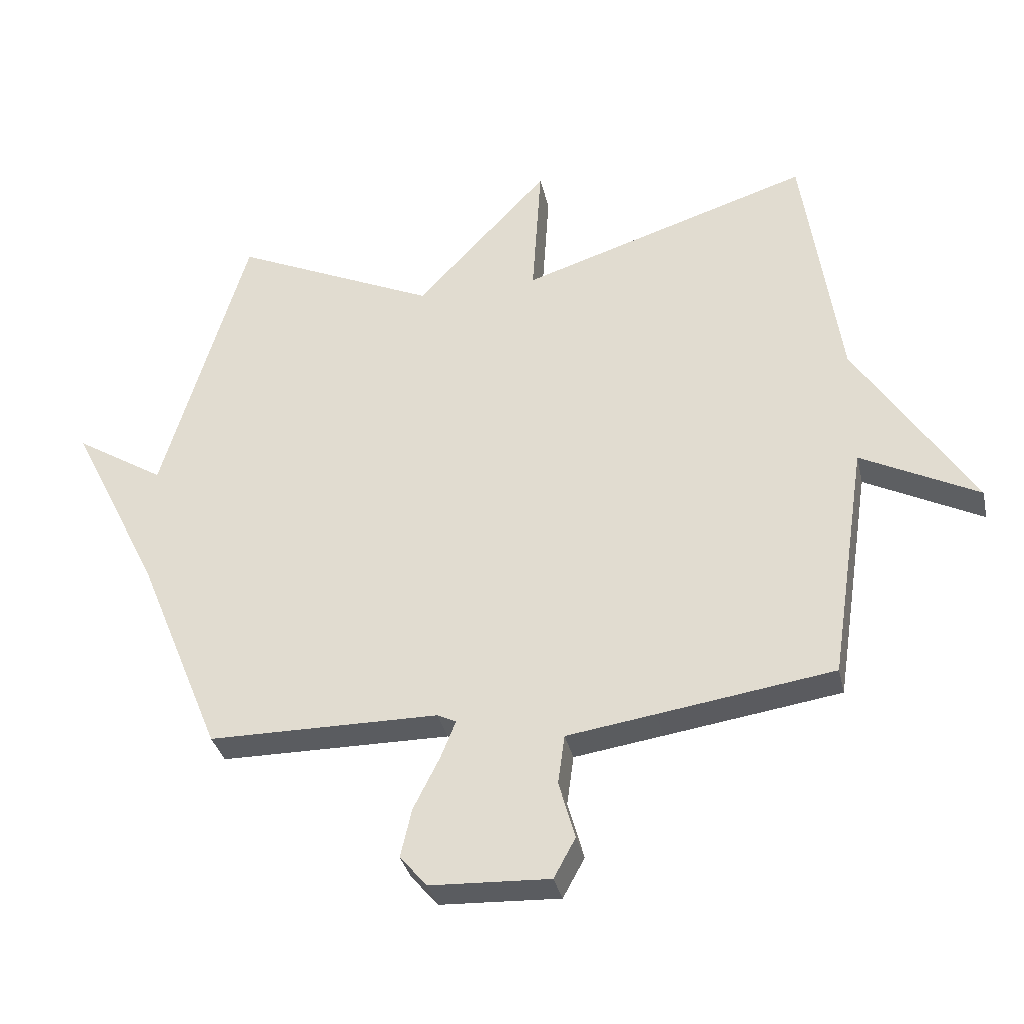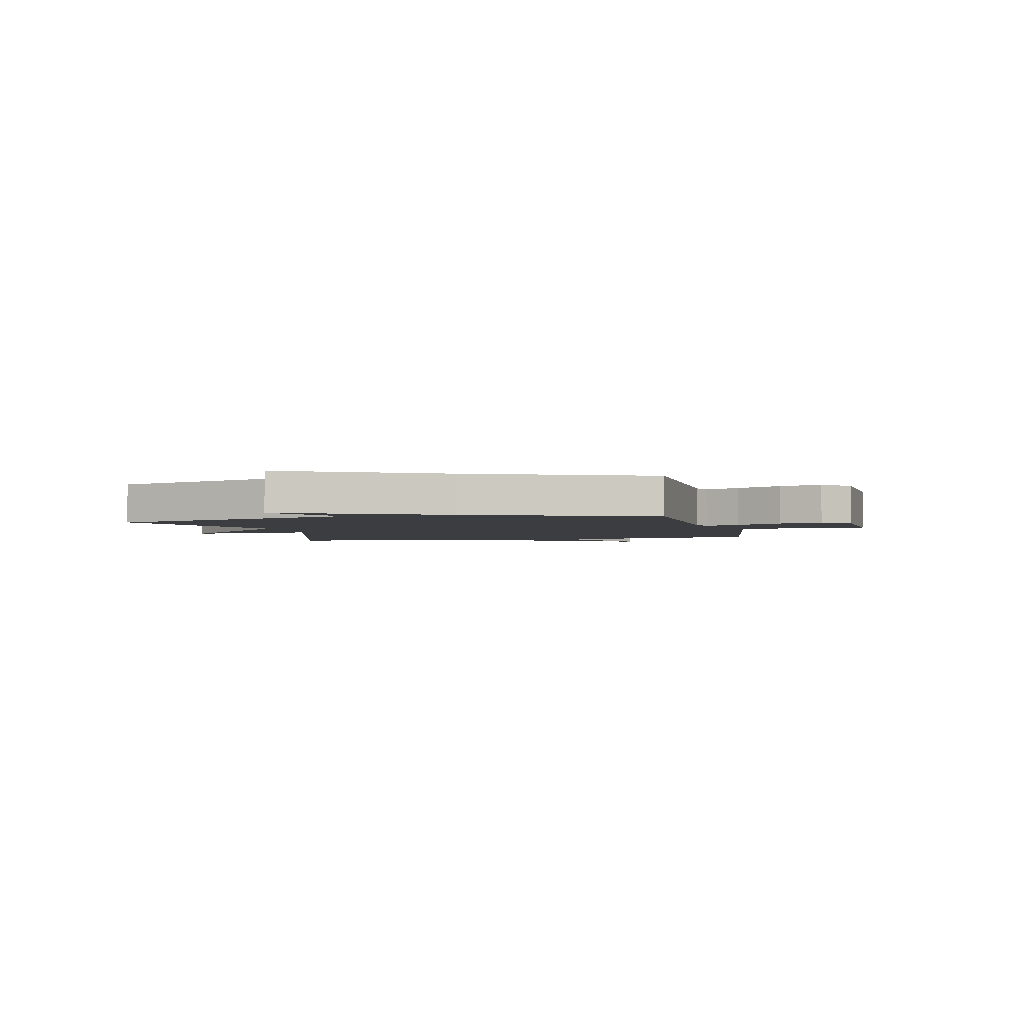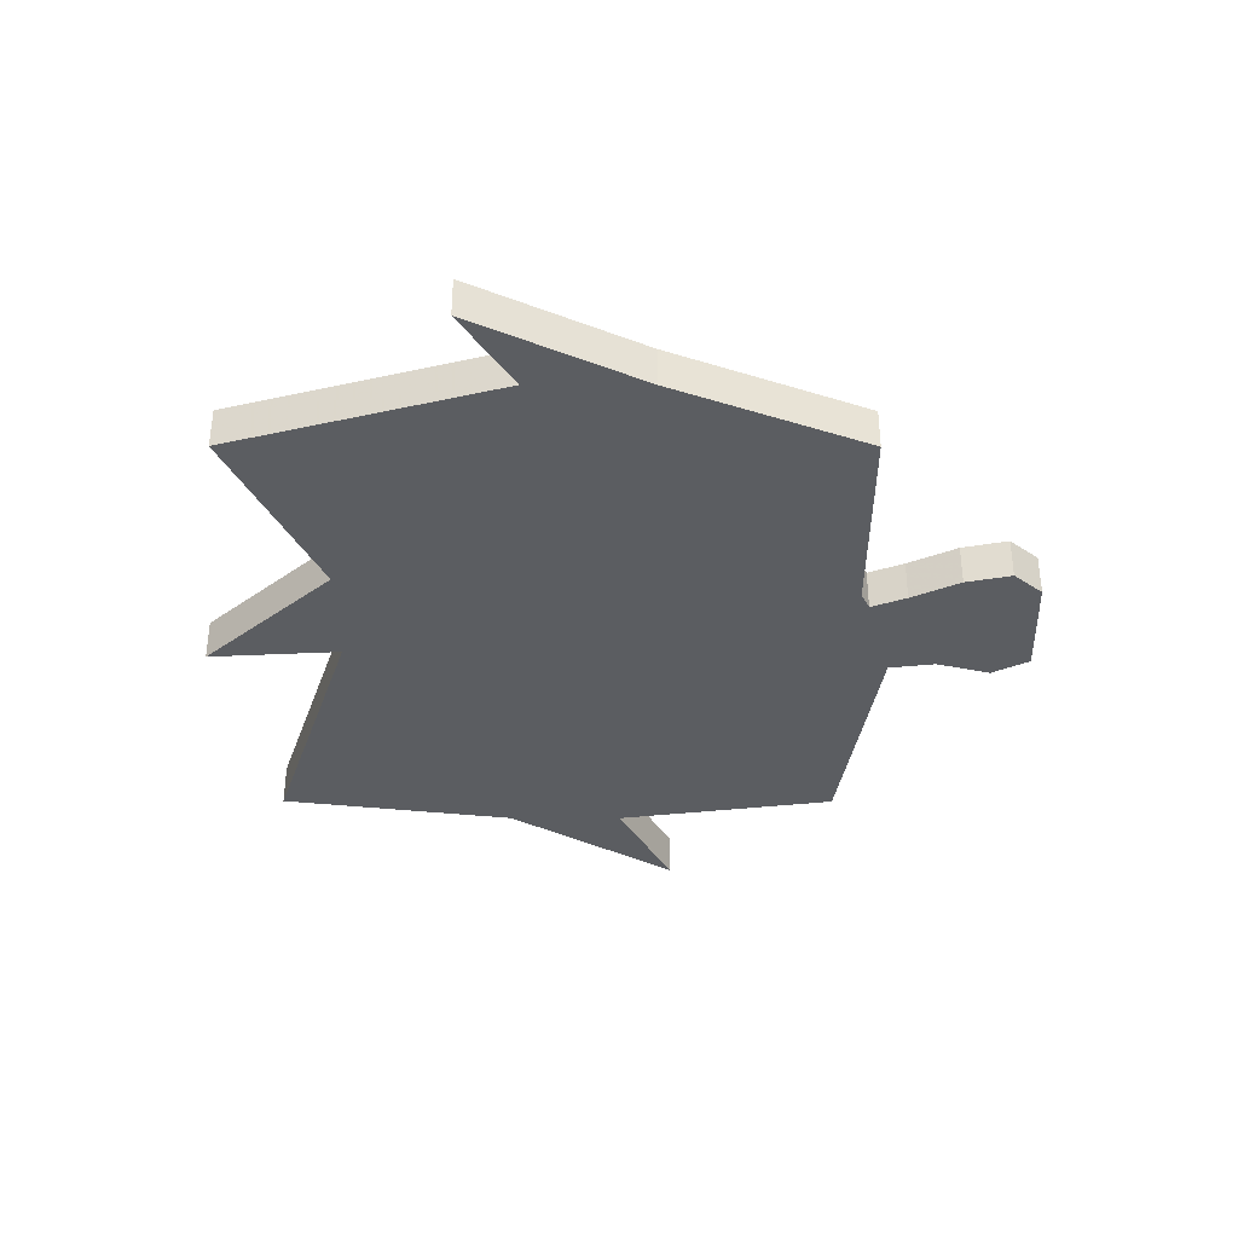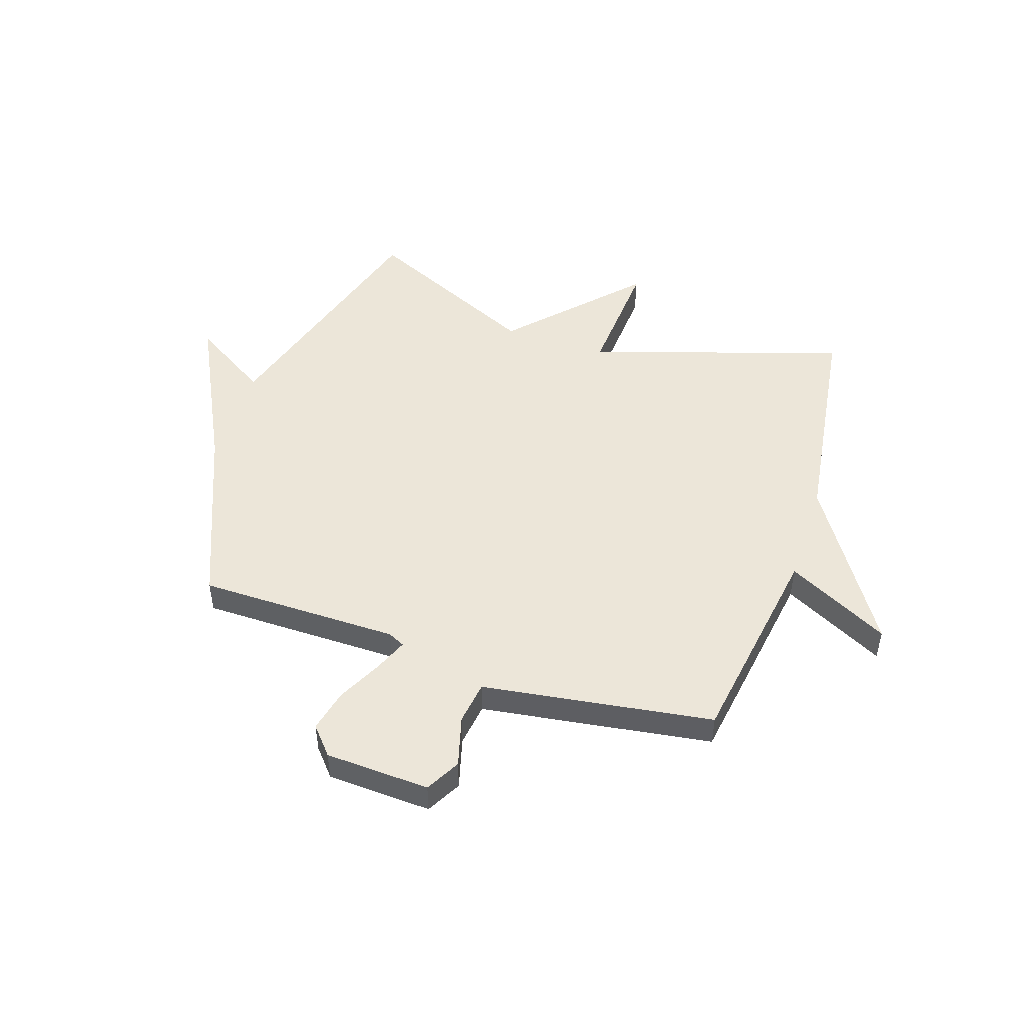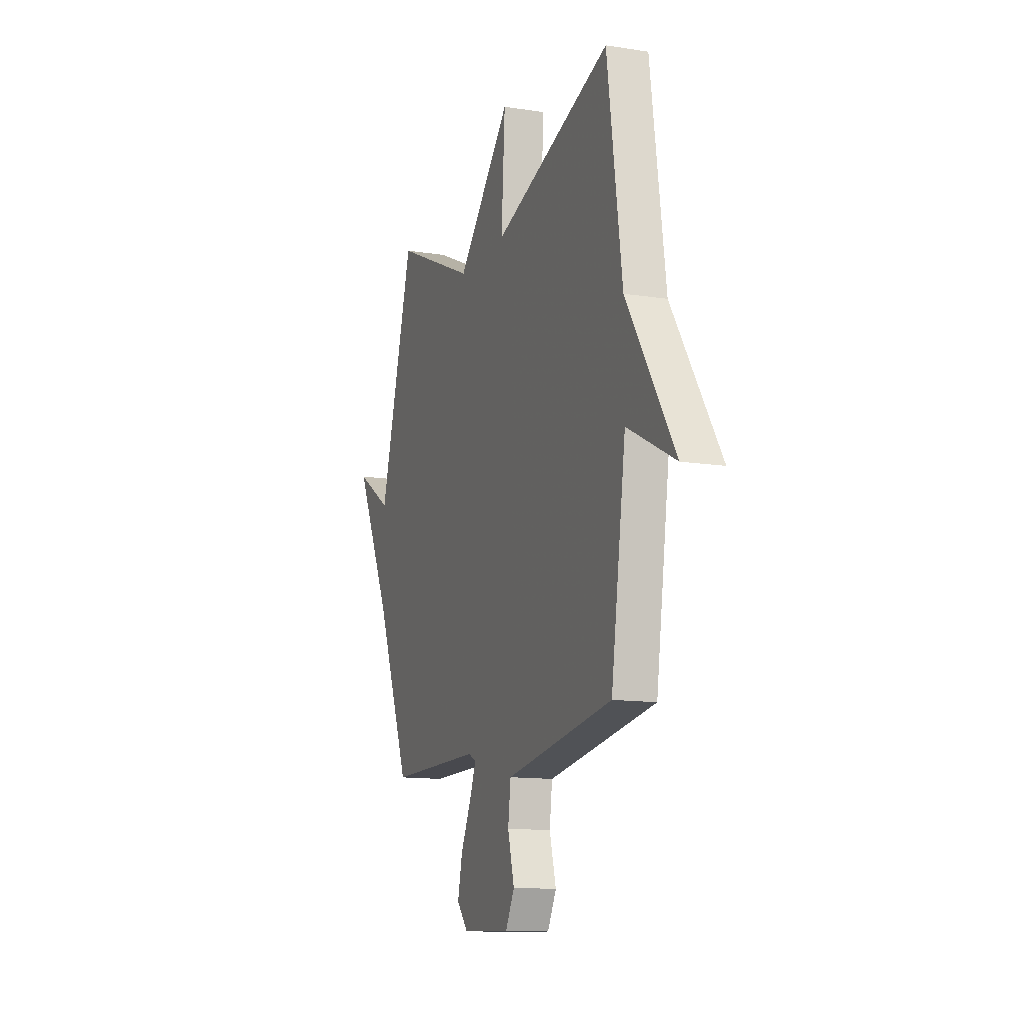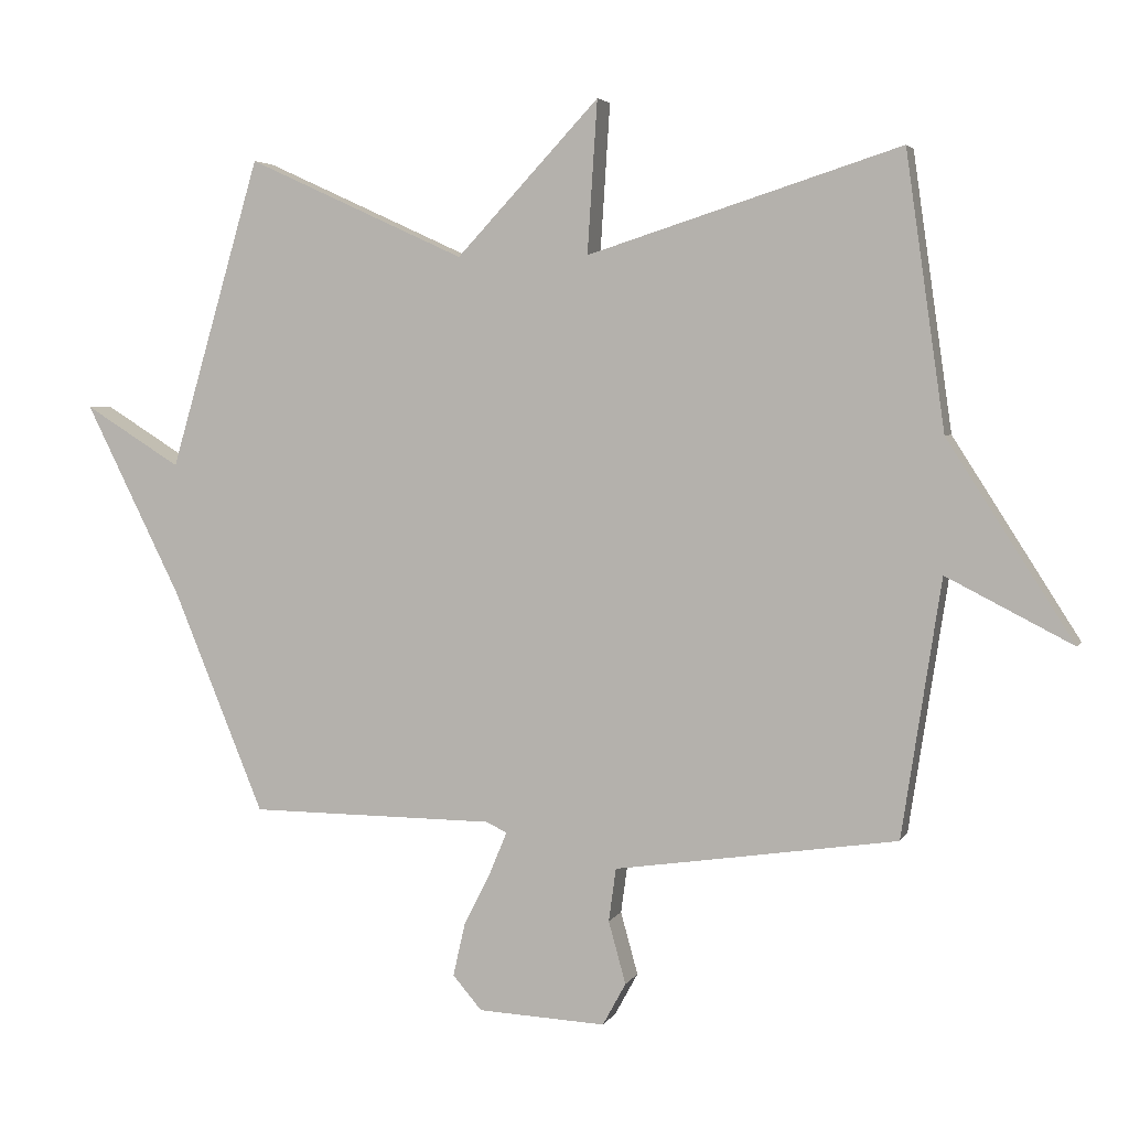
<metadata>
{"format":"obj","ext":"obj","renderer":"f3d","projection":"perspective","resolution":1024,"background":"white","views":[{"elev":-34.1,"azim":-167.5,"up":"+Z"},{"elev":-2.8,"azim":103.8,"up":"+Y"},{"elev":-36.1,"azim":89.9,"up":"+Y"},{"elev":48.9,"azim":-161.7,"up":"+Y"},{"elev":-13.0,"azim":-109.8,"up":"+Z"},{"elev":4.0,"azim":-163.6,"up":"+Z"}]}
</metadata>
<code>
v 0.5 0.07 0.5
v 0.637 0.07 0.034
v 0.782 0.07 0.124
v 0.637 0.07 -0.166
v 0.5 0.07 -0.5
v 0.129 0.07 -0.502
v 0.098 0.07 -0.517
v 0.123 0.07 -0.578
v 0.165 0.07 -0.662
v 0.183 0.07 -0.741
v 0.139 0.07 -0.792
v -0.054 0.07 -0.801
v -0.089 0.07 -0.737
v -0.063 0.07 -0.643
v -0.074 0.07 -0.563
v -0.217 0.07 -0.542
v -0.5 0.07 -0.5
v -0.559 0.07 -0.113
v -0.749 0.07 -0.21
v -0.559 0.07 0.087
v -0.5 0.07 0.5
v -0.029 0.07 0.35
v -0.044 0.07 0.579
v 0.171 0.07 0.35
v 0.5 0 0.5
v 0.637 0 0.034
v 0.782 0 0.124
v 0.637 0 -0.166
v 0.5 0 -0.5
v 0.129 0 -0.502
v 0.098 0 -0.517
v 0.123 0 -0.578
v 0.165 0 -0.662
v 0.183 0 -0.741
v 0.139 0 -0.792
v -0.054 0 -0.801
v -0.089 0 -0.737
v -0.063 0 -0.643
v -0.074 0 -0.563
v -0.217 0 -0.542
v -0.5 0 -0.5
v -0.559 0 -0.113
v -0.749 0 -0.21
v -0.559 0 0.087
v -0.5 0 0.5
v -0.029 0 0.35
v -0.044 0 0.579
v 0.171 0 0.35
f 22 23 24
f 20 21 22
f 20 22 24
f 19 20 24
f 18 19 24
f 24 1 2
f 18 24 2
f 17 18 2
f 16 17 2
f 15 16 2
f 12 13 14
f 11 12 14
f 10 11 14
f 9 10 14
f 8 9 14
f 7 8 14 15
f 2 3 4
f 15 2 4
f 7 15 4
f 6 7 4
f 4 5 6
f 48 47 46
f 46 45 44
f 48 46 44
f 48 44 43
f 48 43 42
f 26 25 48
f 26 48 42
f 26 42 41
f 26 41 40
f 26 40 39
f 38 37 36
f 38 36 35
f 38 35 34
f 38 34 33
f 38 33 32
f 39 38 32 31
f 28 27 26
f 28 26 39
f 28 39 31
f 28 31 30
f 30 29 28
f 1 25 26 2
f 2 26 27 3
f 3 27 28 4
f 4 28 29 5
f 5 29 30 6
f 6 30 31 7
f 7 31 32 8
f 8 32 33 9
f 9 33 34 10
f 10 34 35 11
f 11 35 36 12
f 12 36 37 13
f 13 37 38 14
f 14 38 39 15
f 15 39 40 16
f 16 40 41 17
f 17 41 42 18
f 18 42 43 19
f 19 43 44 20
f 20 44 45 21
f 21 45 46 22
f 22 46 47 23
f 23 47 48 24
f 24 48 25 1

</code>
